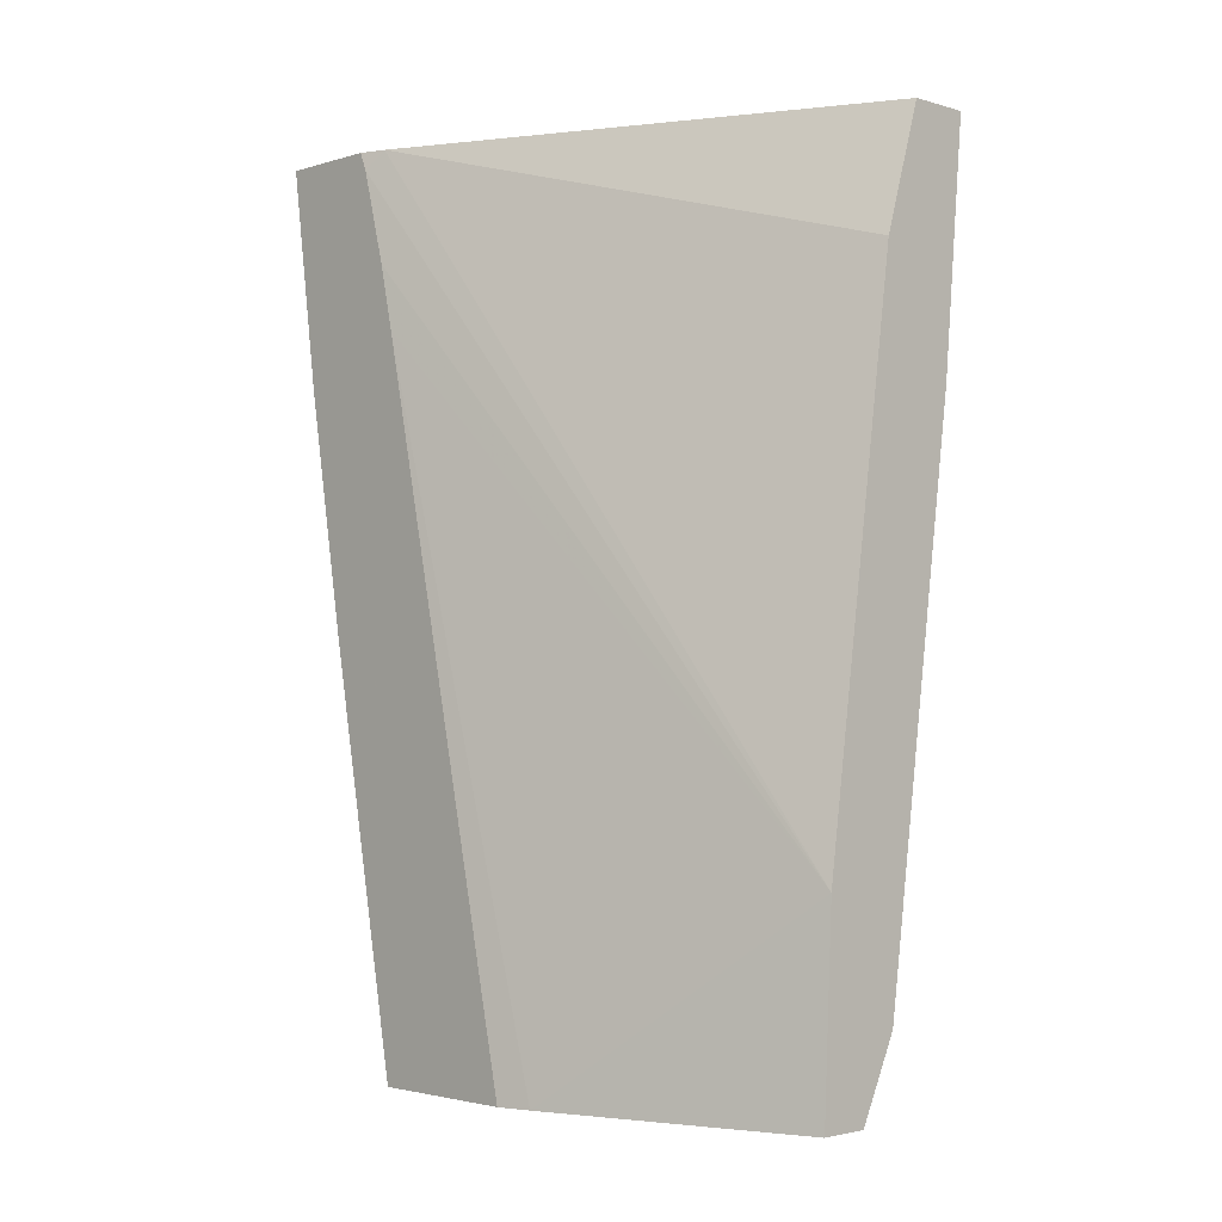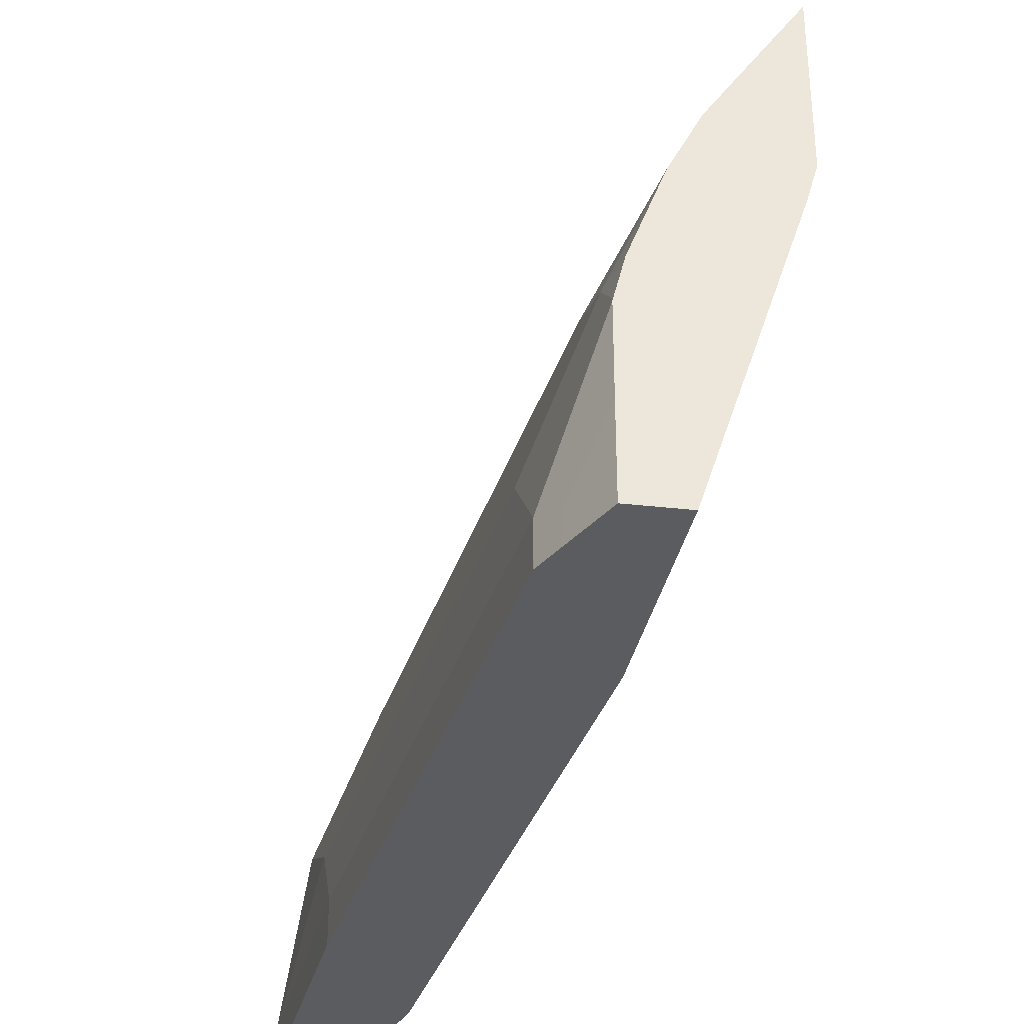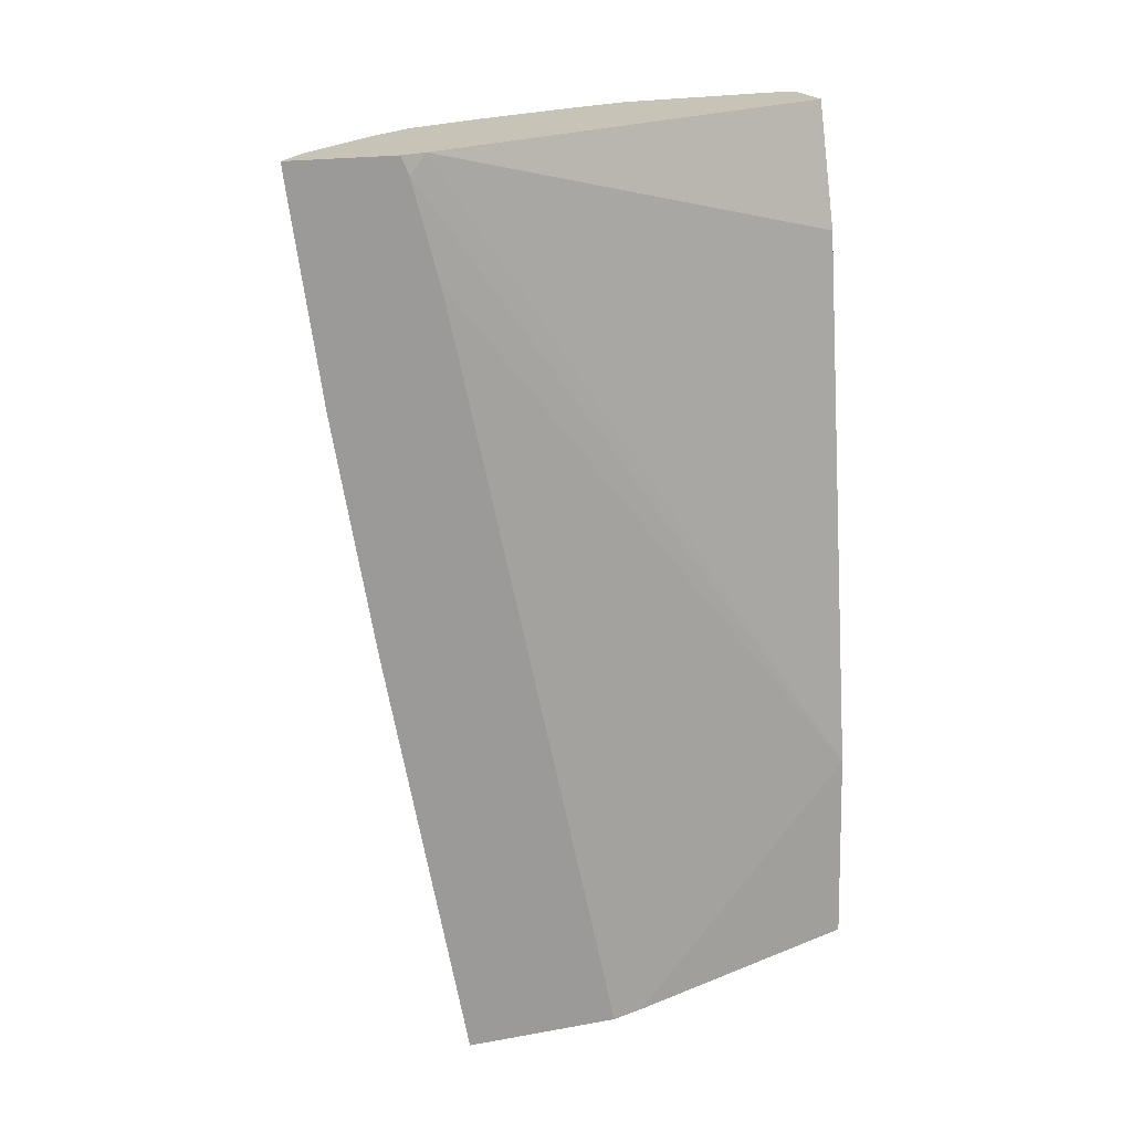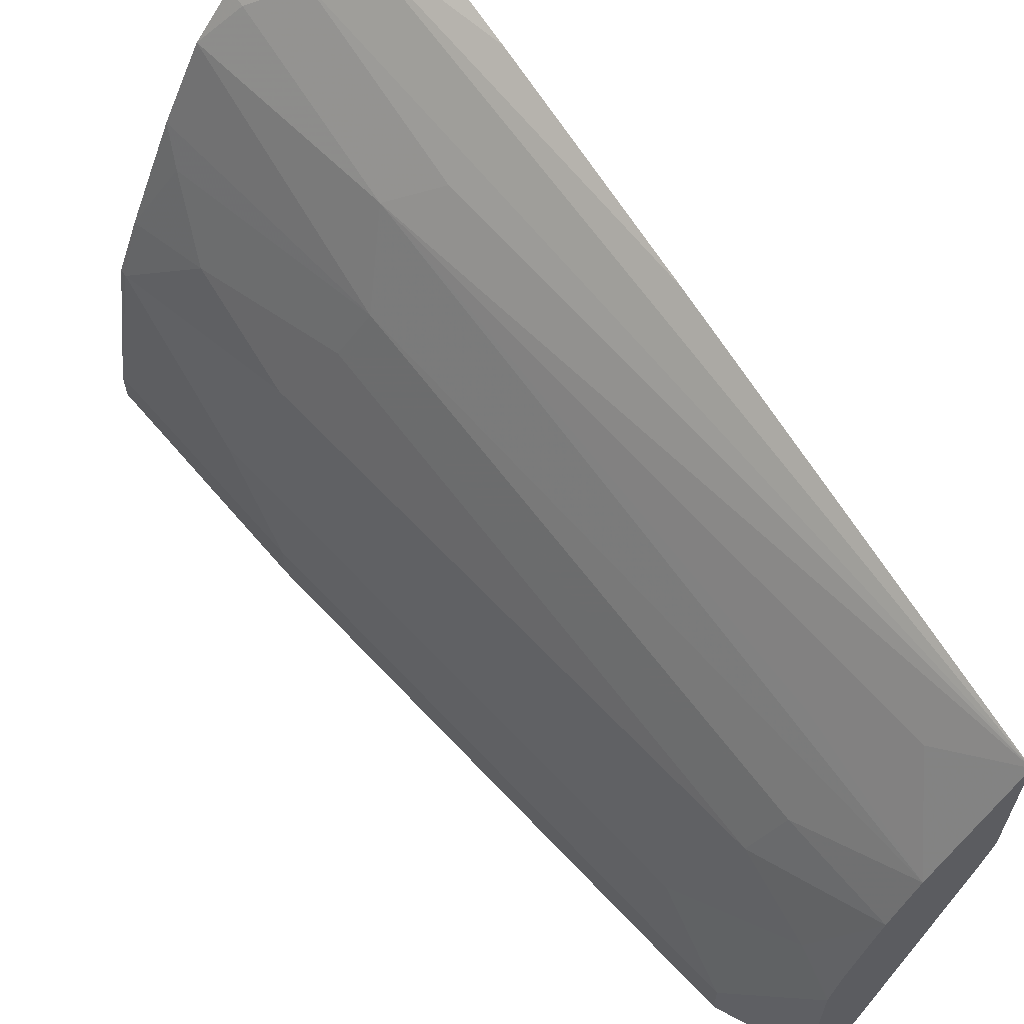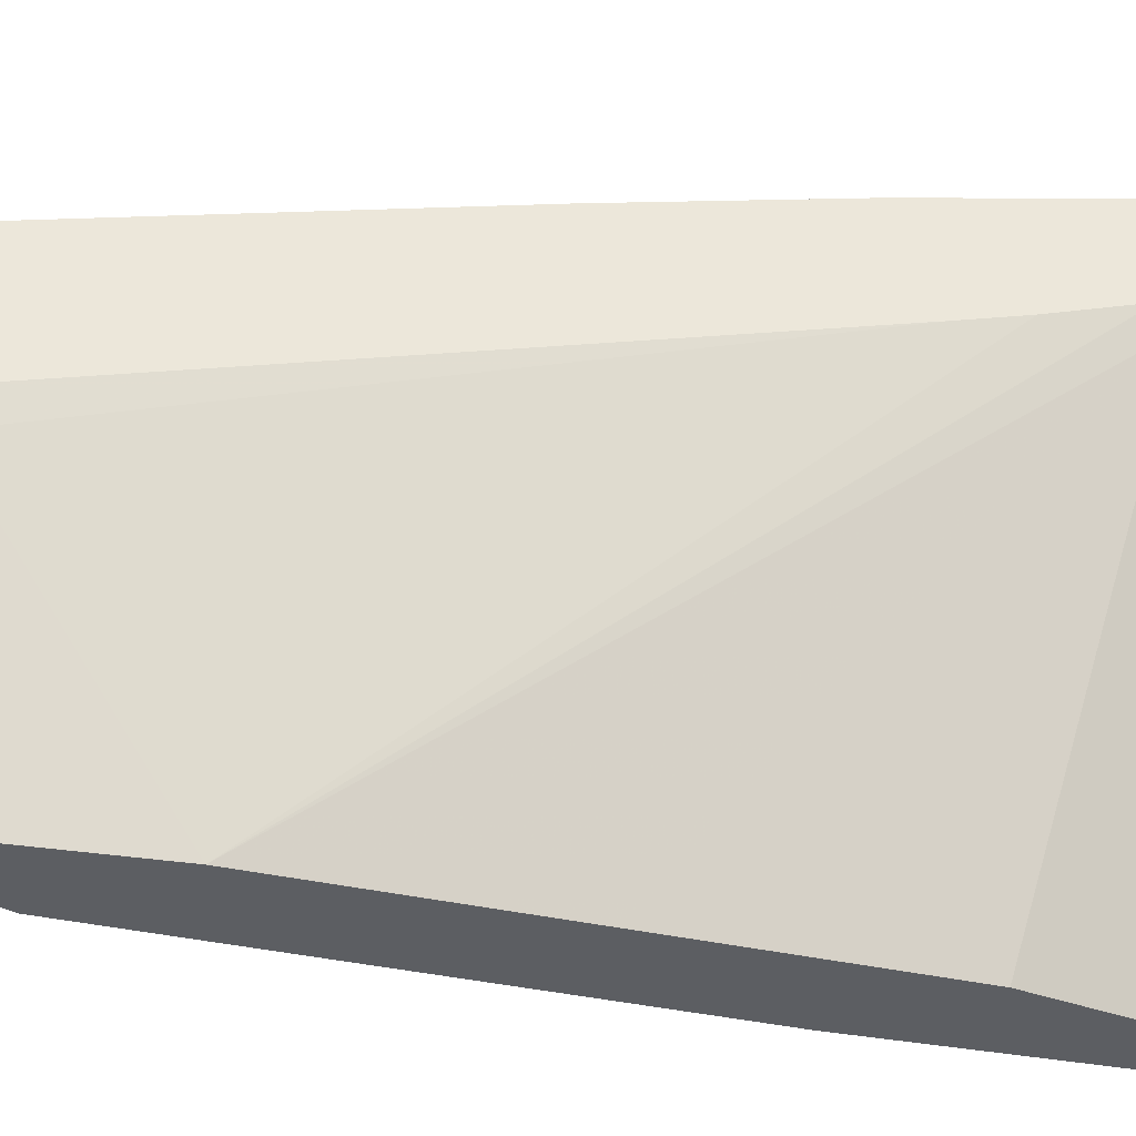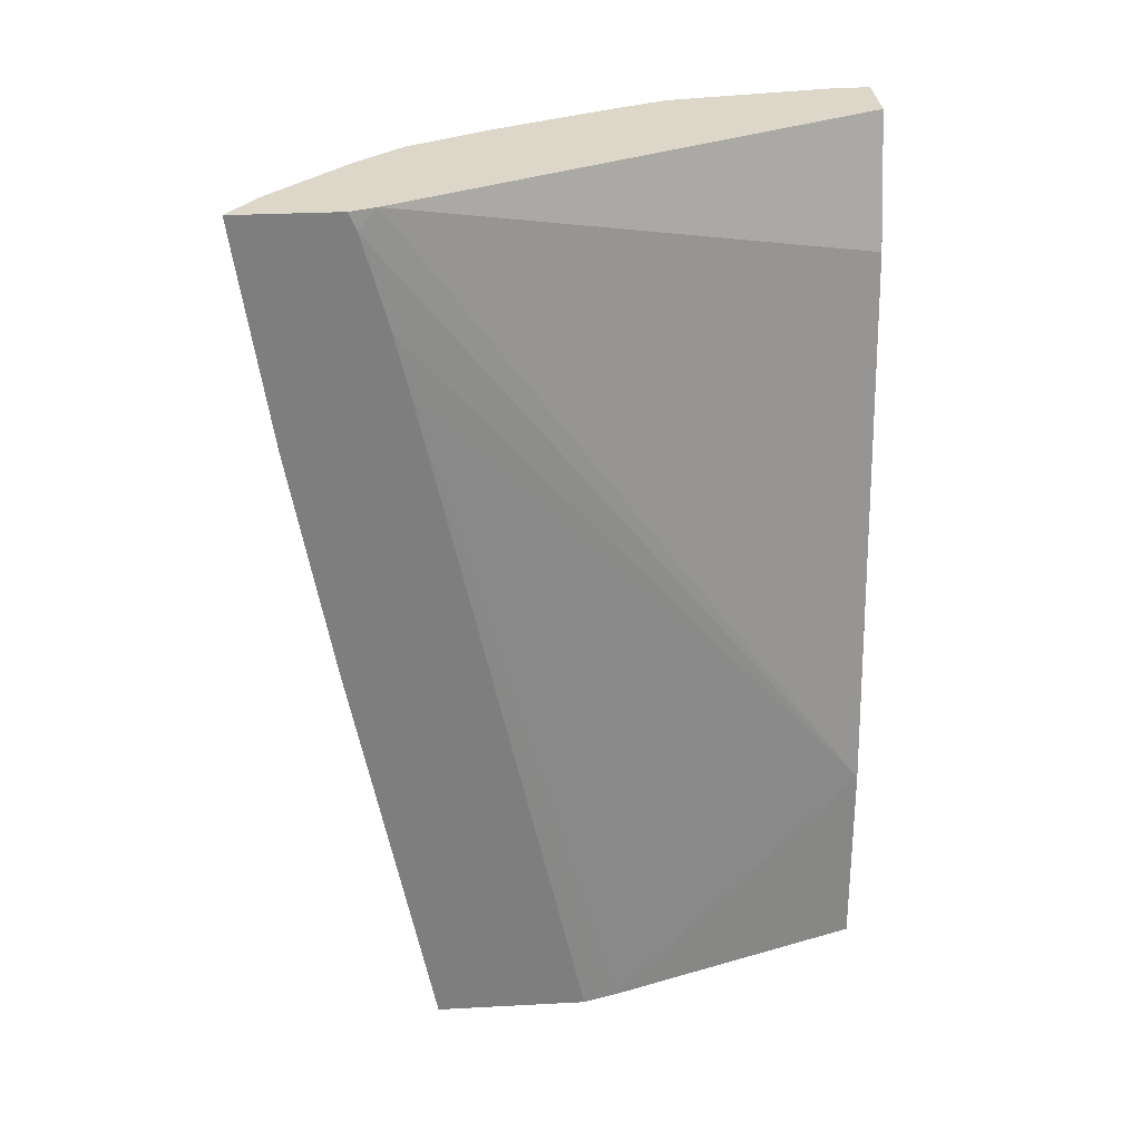
<metadata>
{"format":"obj","ext":"obj","renderer":"f3d","projection":"perspective","resolution":1024,"background":"white","views":[{"elev":-2.5,"azim":135.6,"up":"+Y"},{"elev":-35.0,"azim":-8.5,"up":"+Z"},{"elev":19.7,"azim":71.5,"up":"+Y"},{"elev":62.7,"azim":-34.6,"up":"+Z"},{"elev":-37.6,"azim":81.6,"up":"+Z"},{"elev":30.9,"azim":85.7,"up":"+Y"}]}
</metadata>
<code>
v -0.3578 0.1632 0.4731
v -0.3578 0.1456 0.4708
v -0.3578 0.1632 0.3918
v -0.3881 0.1632 0.4509
v -0.3881 0.1154 0.4509
v -0.3578 -0.0117 0.4486
v -0.3648 0.1632 0.3716
v -0.3578 0.1491 0.3857
v -0.451 0.1632 0.388
v -0.4195 0.1154 0.4195
v -0.3578 -0.5346 0.3543
v -0.3578 -0.1969 0.4172
v -0.5034 0.06289 -4.962e-05
v -0.5349 0.1632 -4.962e-05
v -0.4405 -0.3775 -4.962e-05
v -0.4719 -0.1573 -4.962e-05
v -0.3578 0.07451 0.3659
v -0.4794 0.1632 0.3536
v -0.451 0.1468 0.388
v -0.4195 -0.04196 0.388
v -0.3881 -0.4824 0.3251
v -0.4195 -0.5346 0.2622
v -0.3578 -0.5346 0.2336
v -0.451 -0.01054 0.3566
v -0.585 0.1632 -4.962e-05
v -0.365 -0.5346 0.2077
v -0.4327 -0.5346 -4.962e-05
v -0.3578 0.02328 0.3543
v -0.5109 0.1632 0.2906
v -0.4824 -0.04196 0.2936
v -0.4195 -0.4195 0.2936
v -0.451 -0.4509 0.2307
v -0.4405 -0.5346 0.2203
v -0.5663 -0.03151 -4.962e-05
v -0.585 0.1632 0.02557
v -0.4721 -0.5346 -4.962e-05
v -0.5298 0.1632 0.2466
v -0.5191 0.1415 0.2674
v -0.5349 0.09438 0.2203
v -0.5034 -0.03151 0.2517
v -0.4719 -0.4405 0.1888
v -0.4562 -0.4877 0.2045
v -0.4406 -0.5346 0.22
v -0.5034 -0.4719 -4.962e-05
v -0.5663 -0.03151 0.0315
v -0.5663 0.1573 0.1573
v -0.5663 0.1632 0.1573
v -0.5663 0.0314 0.09441
v -0.4721 -0.5346 0.06268
v -0.4929 -0.4929 -4.962e-05
v -0.5486 0.1632 0.2026
v -0.5349 -1.6e-05 0.1888
v -0.5034 -0.1259 0.2203
v -0.5034 -0.409 0.09441
v -0.4719 -0.5034 0.1573
v -0.4642 -0.5346 0.157
v -0.5033 -0.4721 -4.962e-05
v -0.5034 -0.4719 0.0315
v -0.5034 -0.4405 0.06295
v -0.4719 -0.5346 0.1259
v -0.4929 -0.4929 0.02098
v -0.4716 -0.5346 0.1273
v -0.4657 -0.5346 0.1511
f 30 39 40
f 32 42 33
f 30 40 32
f 32 41 42
f 32 40 41
f 35 45 48
f 34 44 58
f 34 58 45
f 35 46 47
f 35 48 46
f 30 38 39
f 33 42 43
f 29 38 30
f 18 29 30
f 25 45 35
f 25 34 45
f 23 26 28
f 22 30 32
f 22 24 30
f 22 31 24
f 22 32 33
f 21 24 31
f 21 31 22
f 18 24 19
f 18 30 24
f 15 28 26
f 36 49 61
f 29 37 38
f 36 61 50
f 55 63 56
f 38 51 39
f 57 61 58
f 55 58 60
f 55 59 58
f 15 17 28
f 55 62 63
f 55 60 62
f 54 59 55
f 50 61 57
f 49 58 61
f 49 60 58
f 48 59 54
f 46 48 52
f 46 51 47
f 37 51 38
f 45 59 48
f 44 57 58
f 43 55 56
f 42 55 43
f 41 48 54
f 41 52 48
f 41 53 52
f 41 55 42
f 41 54 55
f 40 53 41
f 39 53 40
f 39 52 53
f 39 46 52
f 39 51 46
f 45 58 59
f 15 26 27
f 13 44 34
f 13 34 25
f 5 10 11
f 4 10 5
f 4 19 10
f 4 9 19
f 3 8 7
f 2 5 6
f 1 5 2
f 1 4 5
f 1 9 4
f 1 18 9
f 1 29 18
f 1 37 29
f 1 51 37
f 1 47 51
f 1 35 47
f 1 25 35
f 1 14 25
f 1 7 14
f 1 3 7
f 1 8 3
f 13 25 14
f 1 28 17
f 1 23 28
f 1 11 23
f 1 12 11
f 1 6 12
f 1 2 6
f 5 11 12
f 5 12 6
f 1 17 8
f 7 8 15
f 7 13 14
f 13 57 44
f 13 50 57
f 13 27 36
f 13 15 27
f 13 16 15
f 11 24 21
f 11 20 24
f 11 26 23
f 11 27 26
f 11 36 27
f 11 49 36
f 11 60 49
f 13 36 50
f 11 63 62
f 11 62 60
f 7 16 13
f 9 18 19
f 10 19 24
f 10 24 20
f 8 17 15
f 11 21 22
f 11 56 63
f 10 20 11
f 11 43 56
f 7 15 16
f 11 33 43
f 11 22 33

</code>
